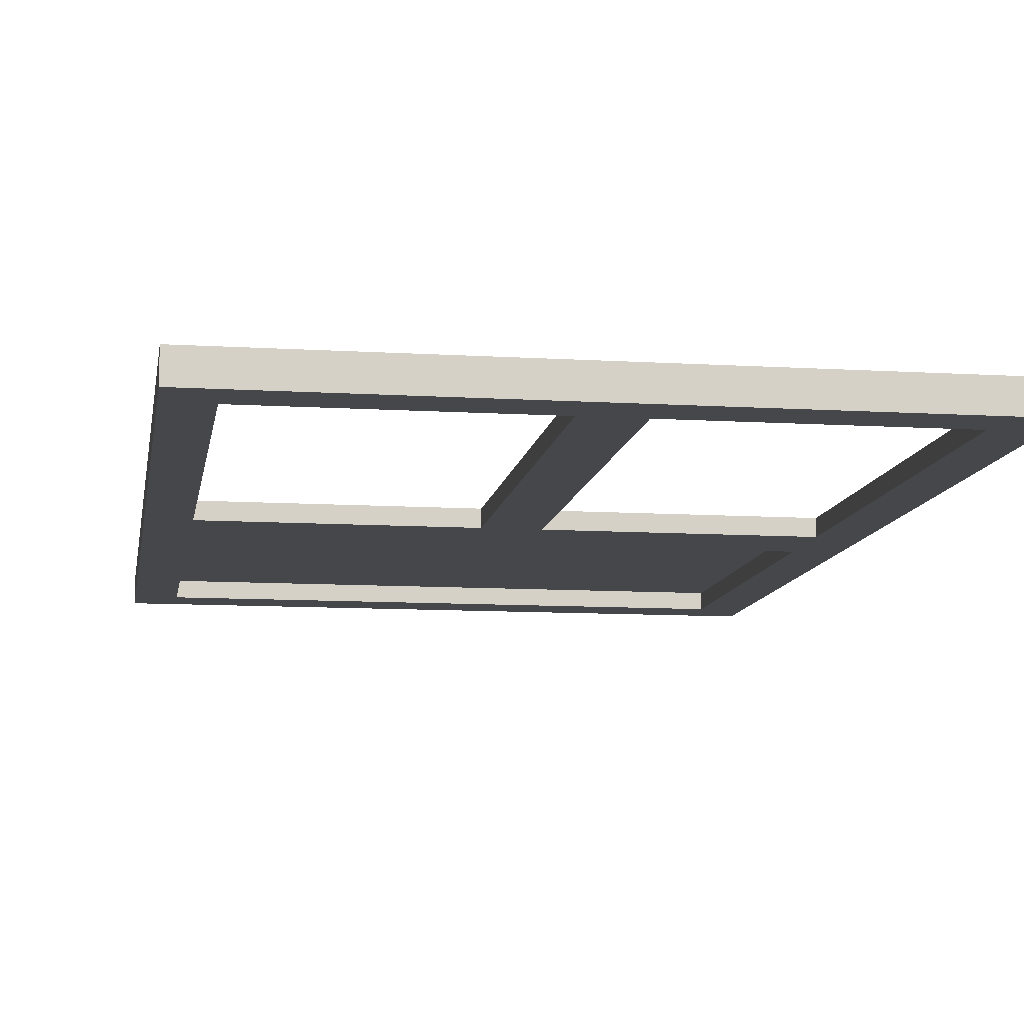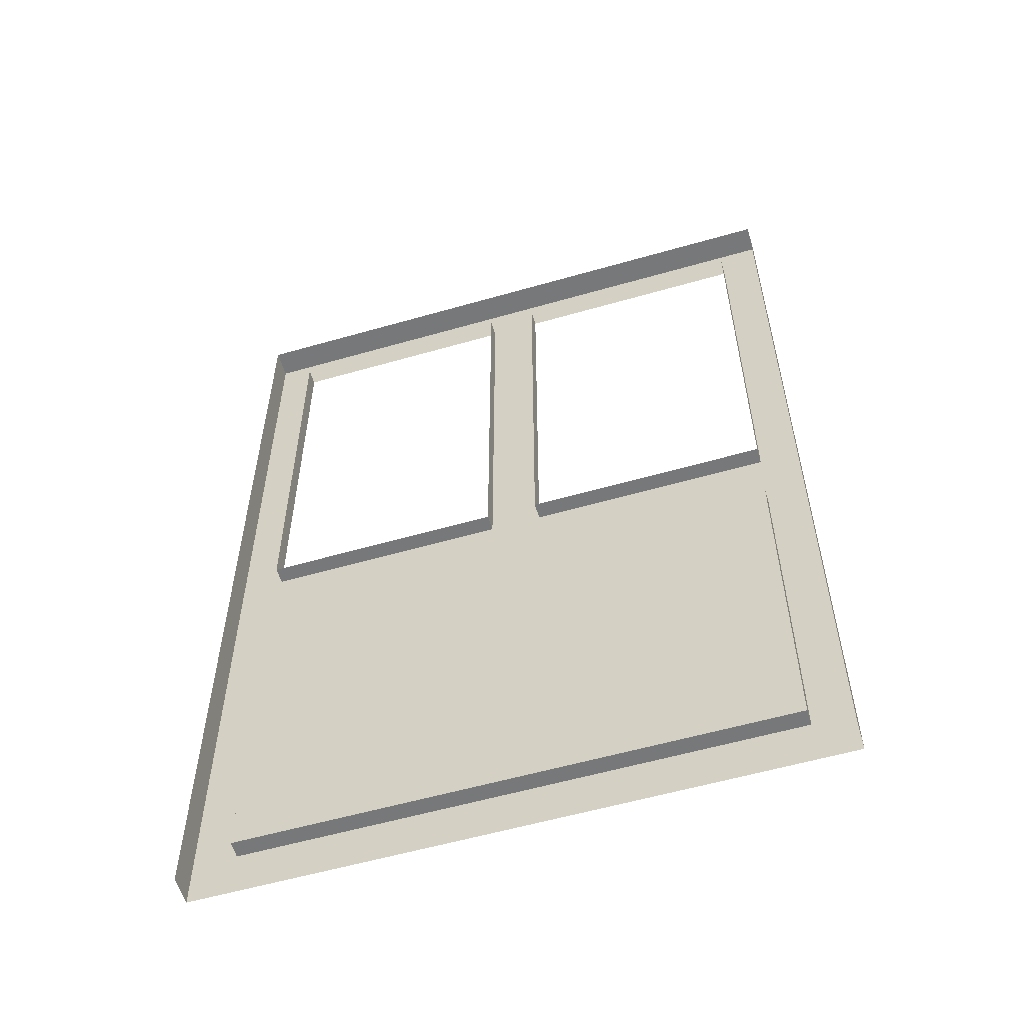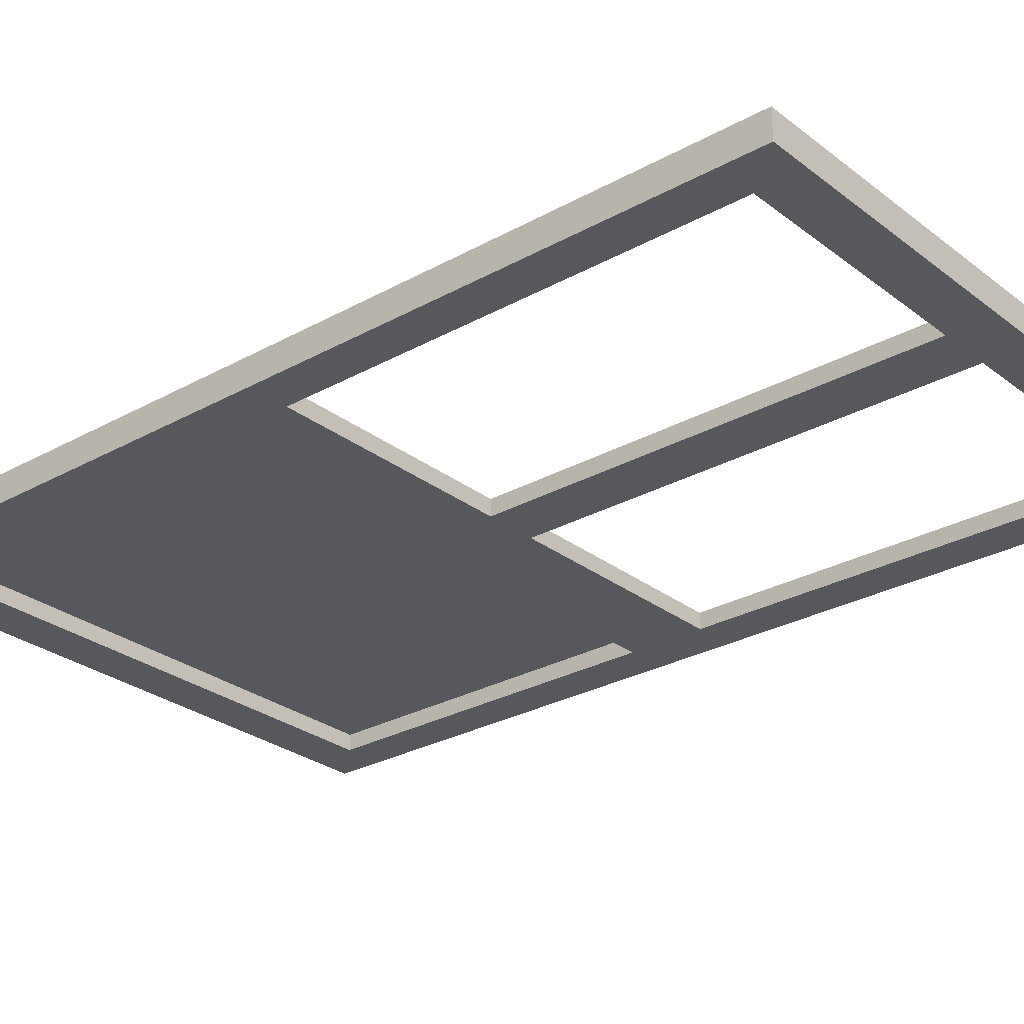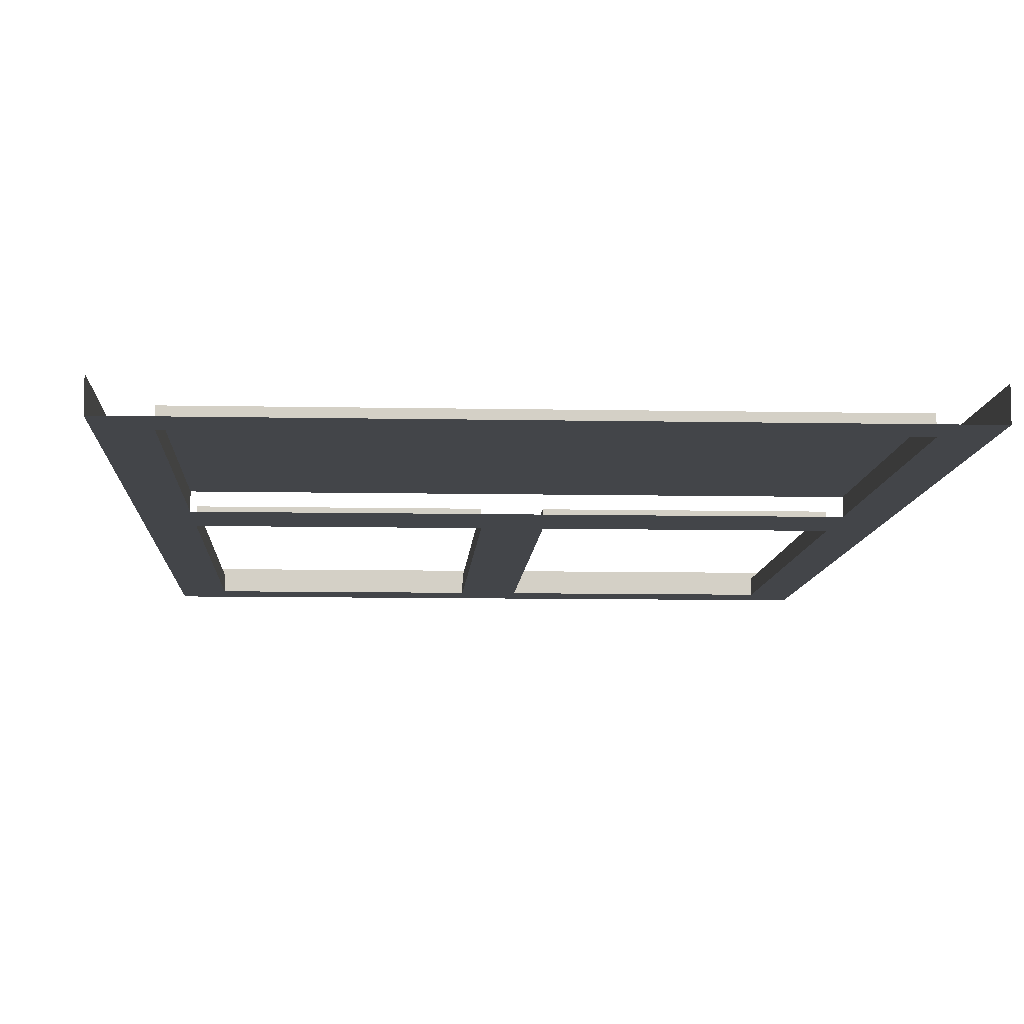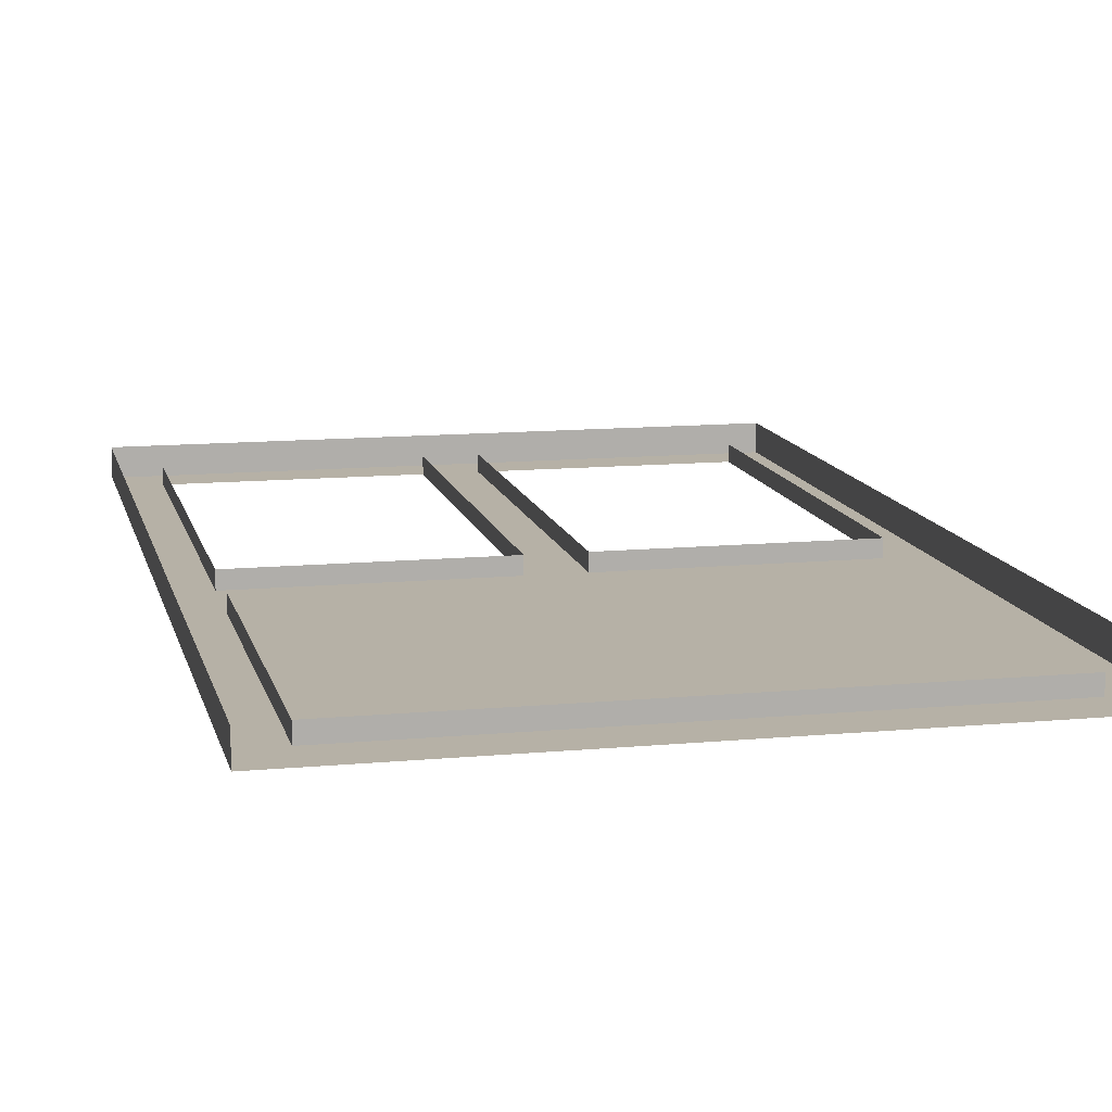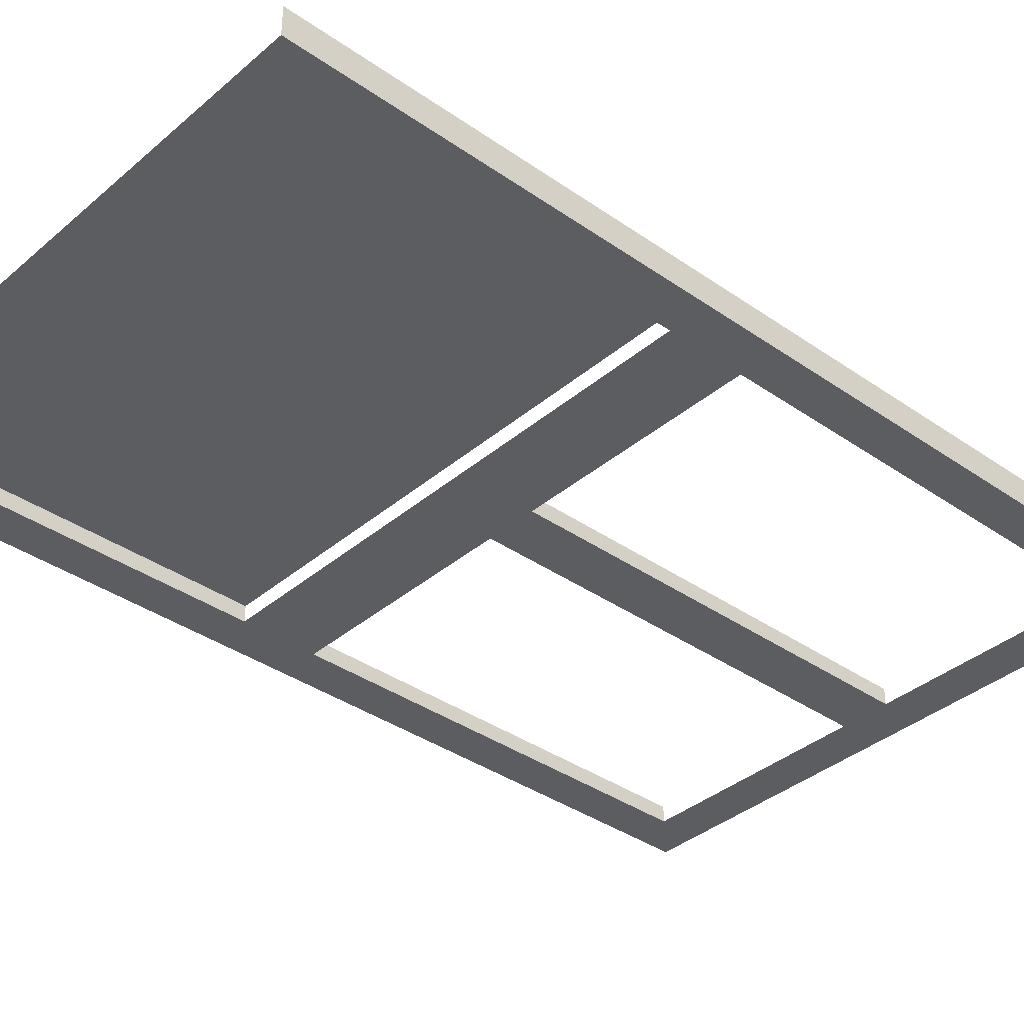
<metadata>
{"format":"obj","ext":"obj","renderer":"f3d","projection":"perspective","resolution":1024,"background":"white","views":[{"elev":-10.3,"azim":171.1,"up":"+Z"},{"elev":-57.4,"azim":16.6,"up":"+Y"},{"elev":-27.7,"azim":130.5,"up":"+Z"},{"elev":-8.8,"azim":-3.1,"up":"+Z"},{"elev":12.1,"azim":-12.7,"up":"+Z"},{"elev":-36.7,"azim":47.8,"up":"+Z"}]}
</metadata>
<code>
v 0 172 1
v 0 19 1
v -112 19 1
v -112 19 1
v -112 172 1
v 0 172 1
v 113 172 1
v 113 19 1
v 0 19 1
v 0 19 1
v 0 172 1
v 113 172 1
v 130 189 -6
v 130 189 6
v 130 -1 6
v 130 -1 6
v 130 -1 -6
v 130 189 -6
v 130 412 -6
v 130 412 6
v 130 189 6
v 130 189 6
v 130 189 -6
v 130 412 -6
v 0 412 -6
v 0 412 6
v 130 412 6
v 130 412 6
v 130 412 -6
v 0 412 -6
v -130 412 -6
v -130 412 6
v 0 412 6
v 0 412 6
v 0 412 -6
v -130 412 -6
v -130 189 -6
v -130 189 6
v -130 412 6
v -130 412 6
v -130 412 -6
v -130 189 -6
v -130 -1 -6
v -130 -1 6
v -130 189 6
v -130 189 6
v -130 189 -6
v -130 -1 -6
v 0 19 -6
v 0 -1 -6
v -130 -1 -6
v -130 -1 -6
v -112 19 -6
v 0 19 -6
v -112 172 -6
v -130 189 -6
v 0 189 -6
v 0 189 -6
v 0 172 -6
v -112 172 -6
v -112 19 -6
v -130 -1 -6
v -130 189 -6
v -130 189 -6
v -112 172 -6
v -112 19 -6
v 113 19 -6
v 130 -1 -6
v 0 -1 -6
v 0 -1 -6
v 0 19 -6
v 113 19 -6
v 113 172 -6
v 130 189 -6
v 130 -1 -6
v 130 -1 -6
v 113 19 -6
v 113 172 -6
v 0 172 -6
v 0 189 -6
v 130 189 -6
v 130 189 -6
v 113 172 -6
v 0 172 -6
v 0 19 1
v 0 19 -6
v -112 19 -6
v -112 19 -6
v -112 19 1
v 0 19 1
v -112 19 1
v -112 19 -6
v -112 172 -6
v -112 172 -6
v -112 172 1
v -112 19 1
v 113 19 1
v 113 19 -6
v 0 19 -6
v 0 19 -6
v 0 19 1
v 113 19 1
v 113 172 1
v 113 172 -6
v 113 19 -6
v 113 19 -6
v 113 19 1
v 113 172 1
v 11 205 -6
v 0 189 -6
v 0 412 -6
v 0 412 -6
v 11 393 -6
v 11 205 -6
v 113 205 -6
v 130 189 -6
v 0 189 -6
v 0 189 -6
v 11 205 -6
v 113 205 -6
v 113 393 -6
v 130 412 -6
v 130 189 -6
v 130 189 -6
v 113 205 -6
v 113 393 -6
v 11 393 -6
v 0 412 -6
v 130 412 -6
v 130 412 -6
v 113 393 -6
v 11 393 -6
v 113 205 1
v 113 205 -6
v 11 205 -6
v 11 205 -6
v 11 205 1
v 113 205 1
v 113 393 1
v 113 393 -6
v 113 205 -6
v 113 205 -6
v 113 205 1
v 113 393 1
v 11 205 1
v 11 205 -6
v 11 393 -6
v 11 393 -6
v 11 393 1
v 11 205 1
v -11 205 -6
v 0 189 -6
v -130 189 -6
v -130 189 -6
v -112 205 -6
v -11 205 -6
v -11 393 -6
v 0 412 -6
v 0 189 -6
v 0 189 -6
v -11 205 -6
v -11 393 -6
v -112 393 -6
v -130 412 -6
v 0 412 -6
v 0 412 -6
v -11 393 -6
v -112 393 -6
v -112 205 -6
v -130 189 -6
v -130 412 -6
v -130 412 -6
v -112 393 -6
v -112 205 -6
v -11 205 1
v -11 205 -6
v -112 205 -6
v -112 205 -6
v -112 205 1
v -11 205 1
v -11 393 1
v -11 393 -6
v -11 205 -6
v -11 205 -6
v -11 205 1
v -11 393 1
v -112 205 1
v -112 205 -6
v -112 393 -6
v -112 393 -6
v -112 393 1
v -112 205 1
f 1 2 3
f 4 5 6
f 7 8 9
f 10 11 12
f 13 14 15
f 16 17 18
f 19 20 21
f 22 23 24
f 25 26 27
f 28 29 30
f 31 32 33
f 34 35 36
f 37 38 39
f 40 41 42
f 43 44 45
f 46 47 48
f 49 50 51
f 52 53 54
f 55 56 57
f 58 59 60
f 61 62 63
f 64 65 66
f 67 68 69
f 70 71 72
f 73 74 75
f 76 77 78
f 79 80 81
f 82 83 84
f 85 86 87
f 88 89 90
f 91 92 93
f 94 95 96
f 97 98 99
f 100 101 102
f 103 104 105
f 106 107 108
f 109 110 111
f 112 113 114
f 115 116 117
f 118 119 120
f 121 122 123
f 124 125 126
f 127 128 129
f 130 131 132
f 133 134 135
f 136 137 138
f 139 140 141
f 142 143 144
f 145 146 147
f 148 149 150
f 151 152 153
f 154 155 156
f 157 158 159
f 160 161 162
f 163 164 165
f 166 167 168
f 169 170 171
f 172 173 174
f 175 176 177
f 178 179 180
f 181 182 183
f 184 185 186
f 187 188 189
f 190 191 192

</code>
